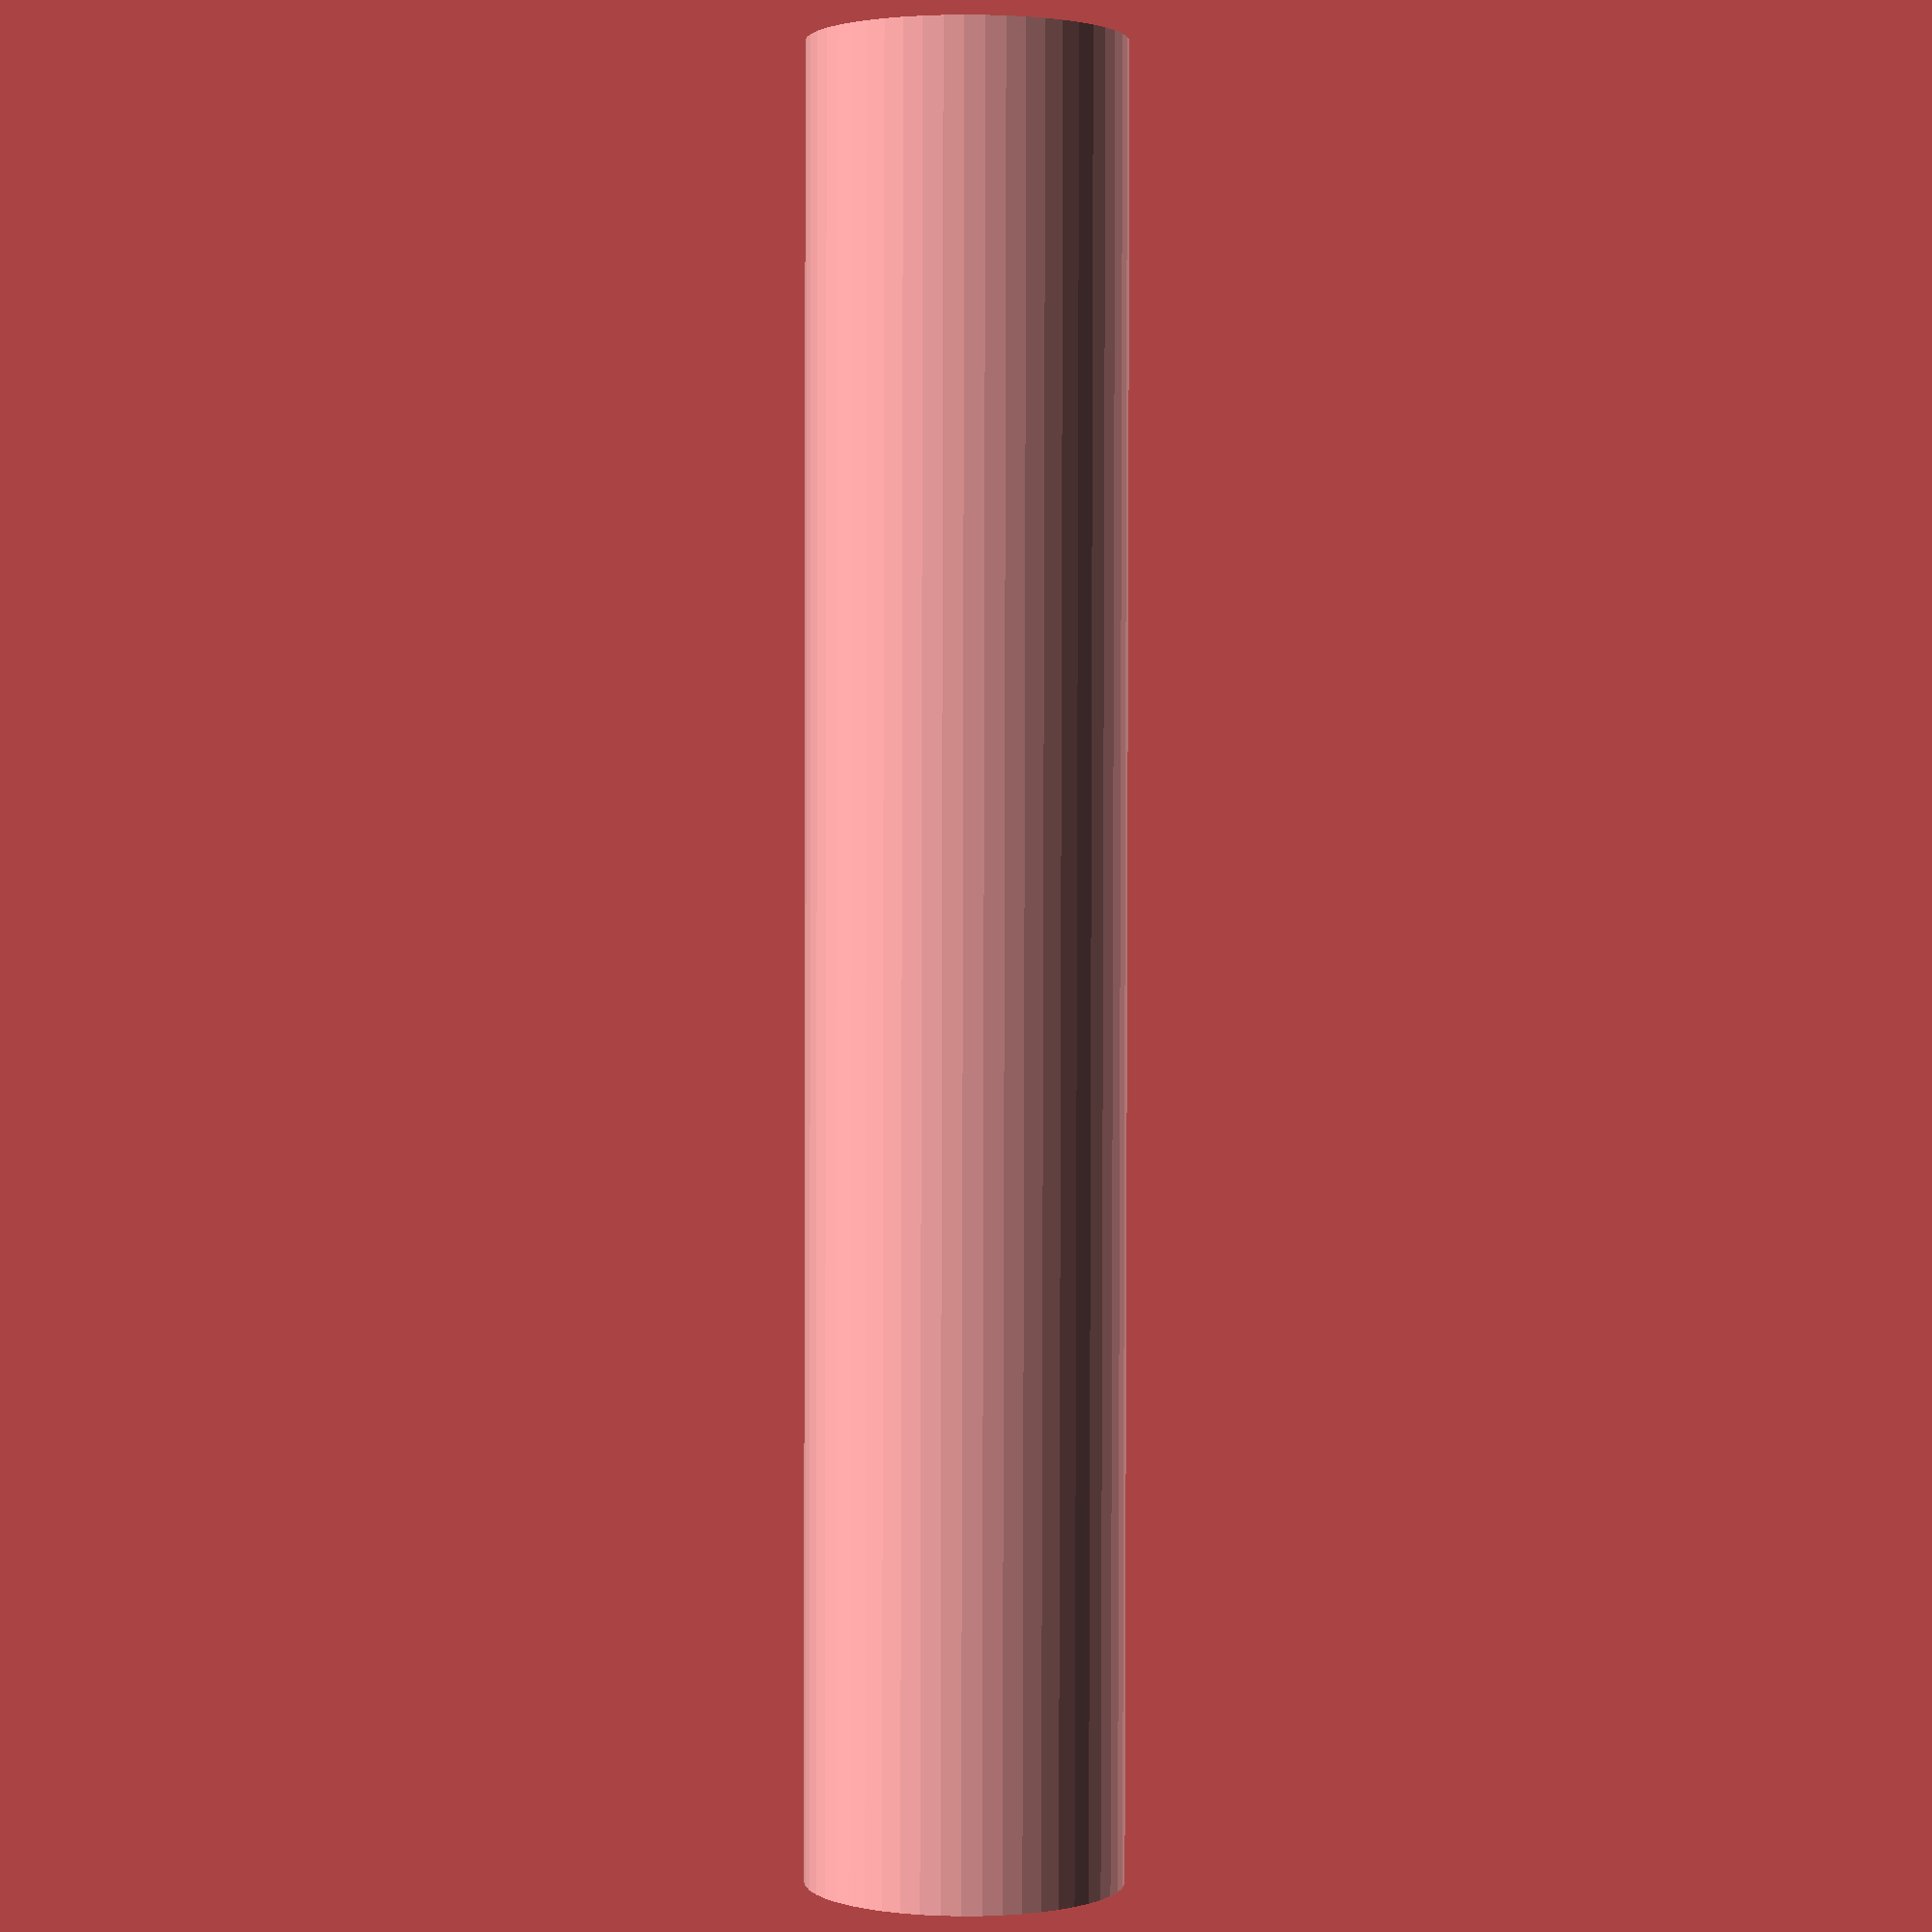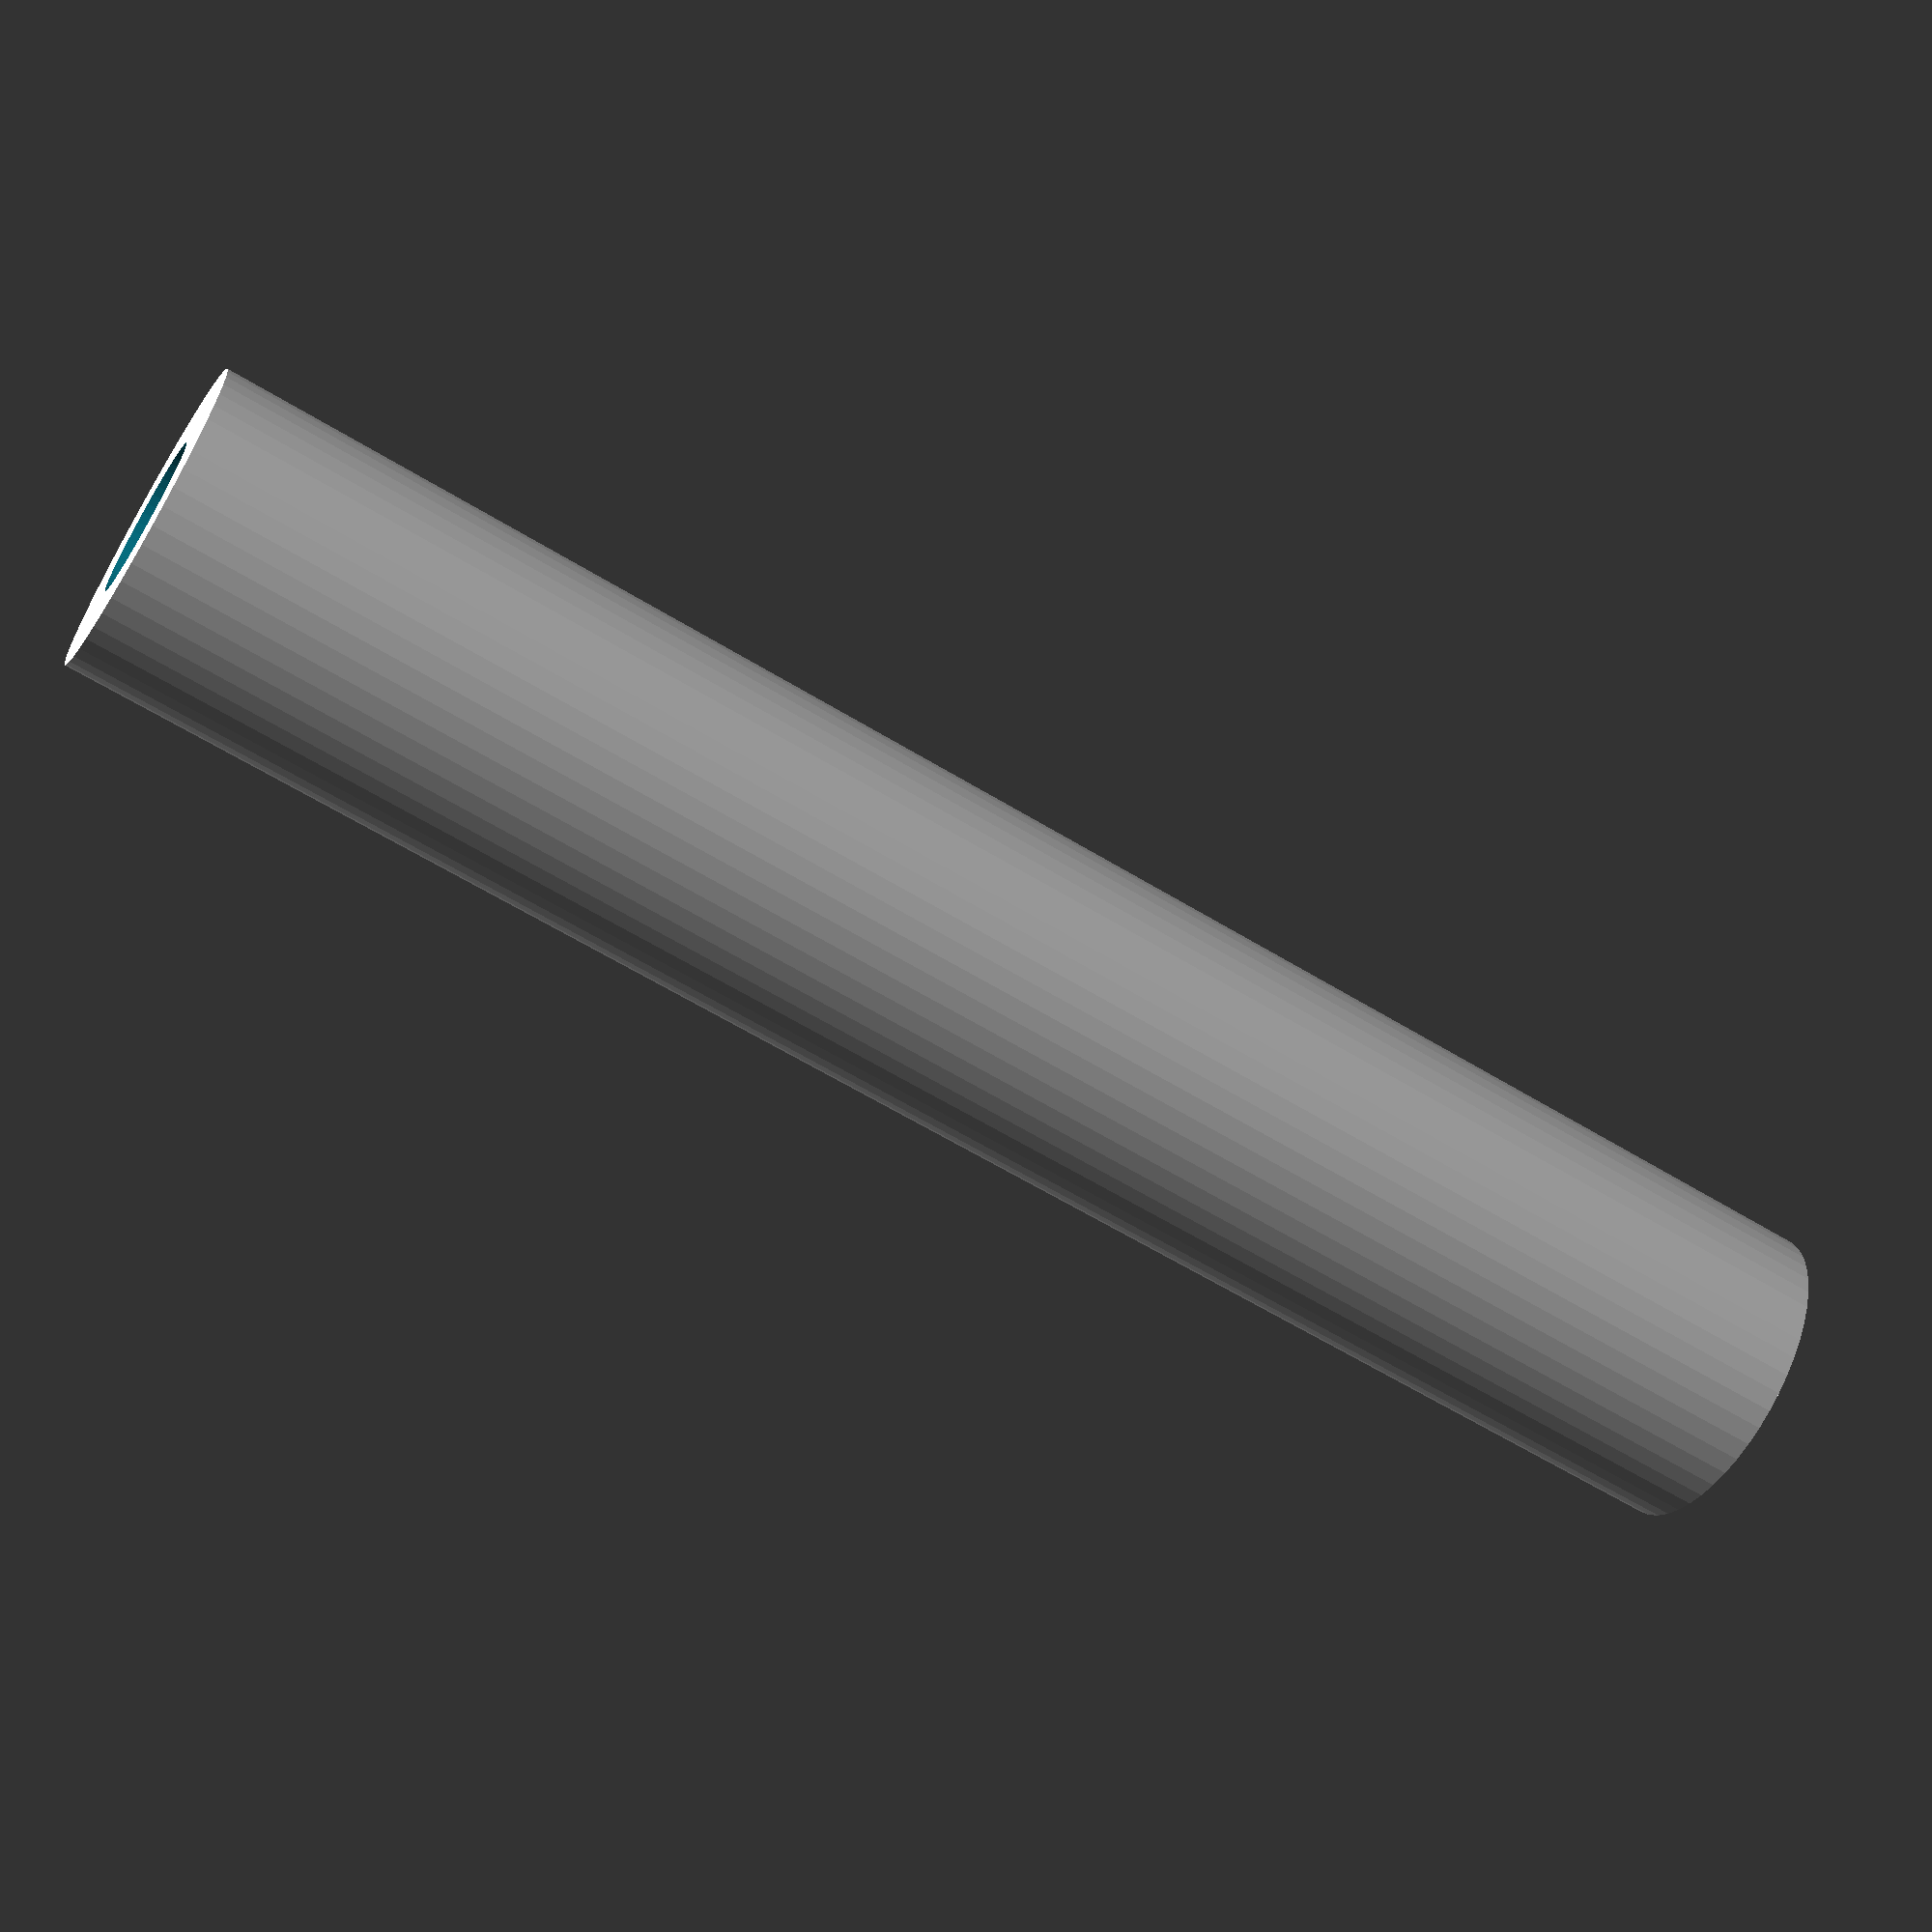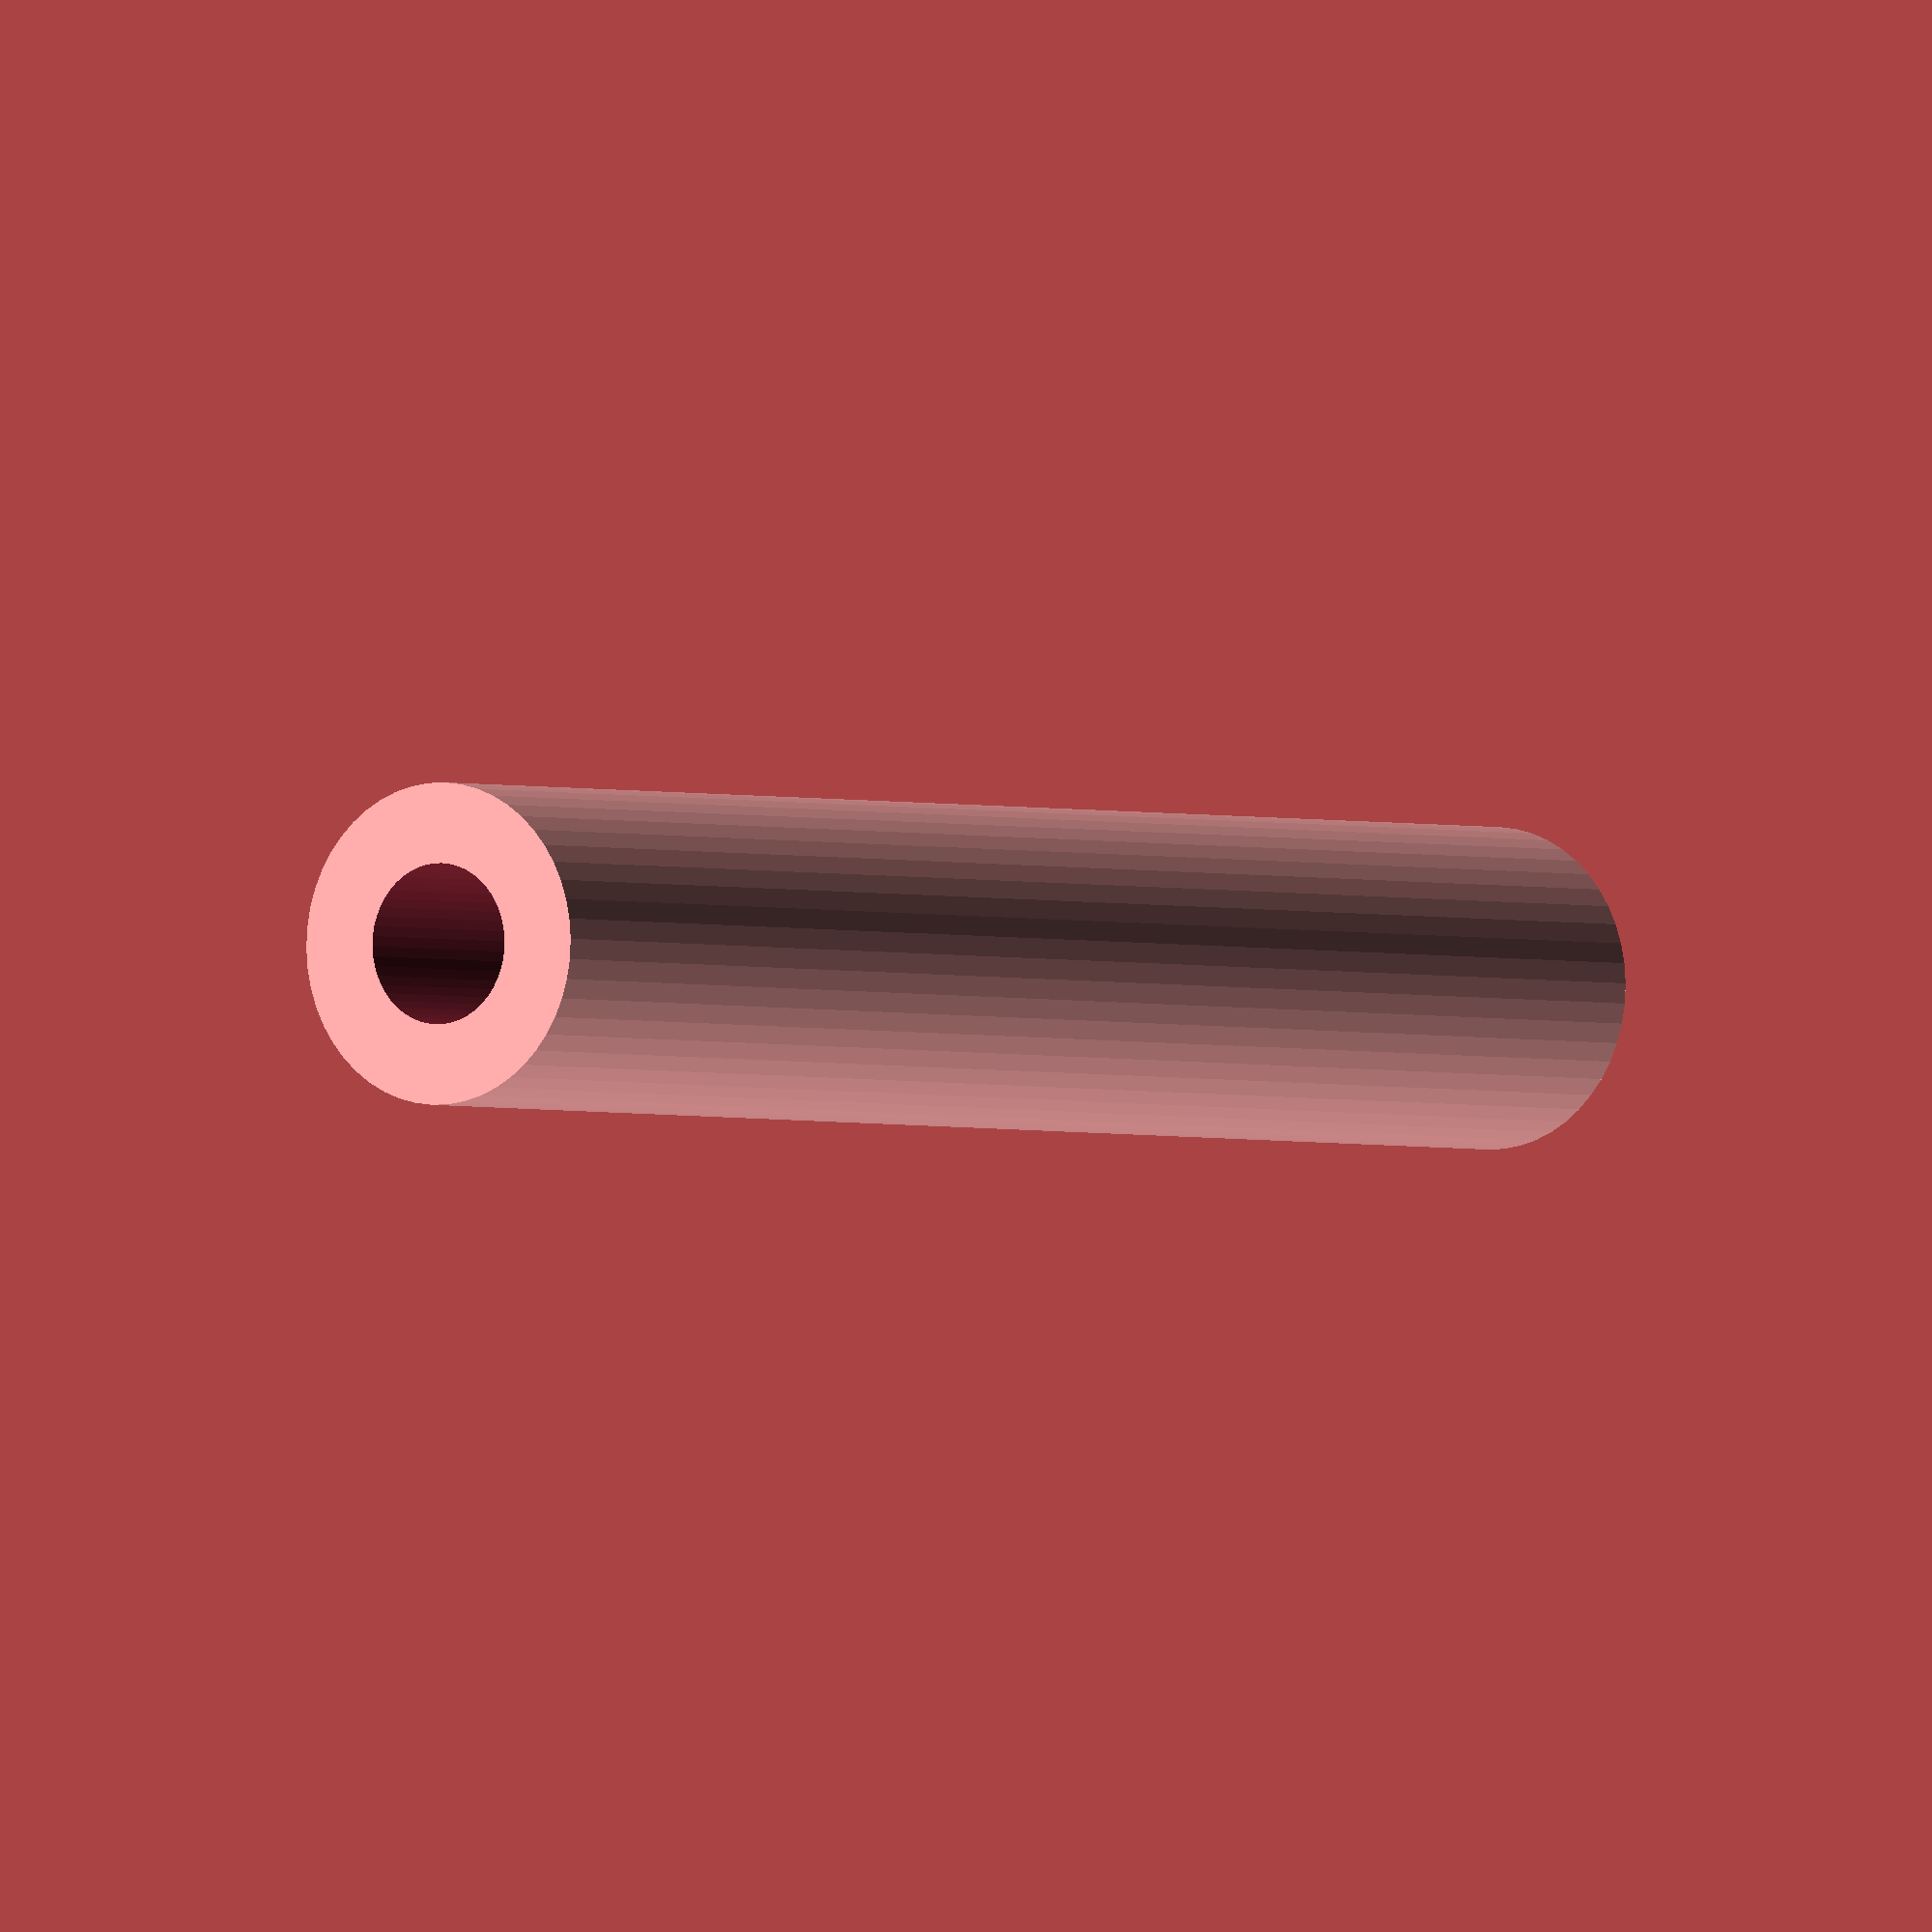
<openscad>
$fn = 50;


difference() {
	union() {
		translate(v = [0, 0, -28.5000000000]) {
			cylinder(h = 57, r = 5.0000000000);
		}
	}
	union() {
		translate(v = [0, 0, -100.0000000000]) {
			cylinder(h = 200, r = 2.5000000000);
		}
	}
}
</openscad>
<views>
elev=268.4 azim=91.1 roll=180.1 proj=p view=wireframe
elev=62.5 azim=69.2 roll=238.3 proj=p view=wireframe
elev=181.7 azim=6.4 roll=145.0 proj=o view=solid
</views>
